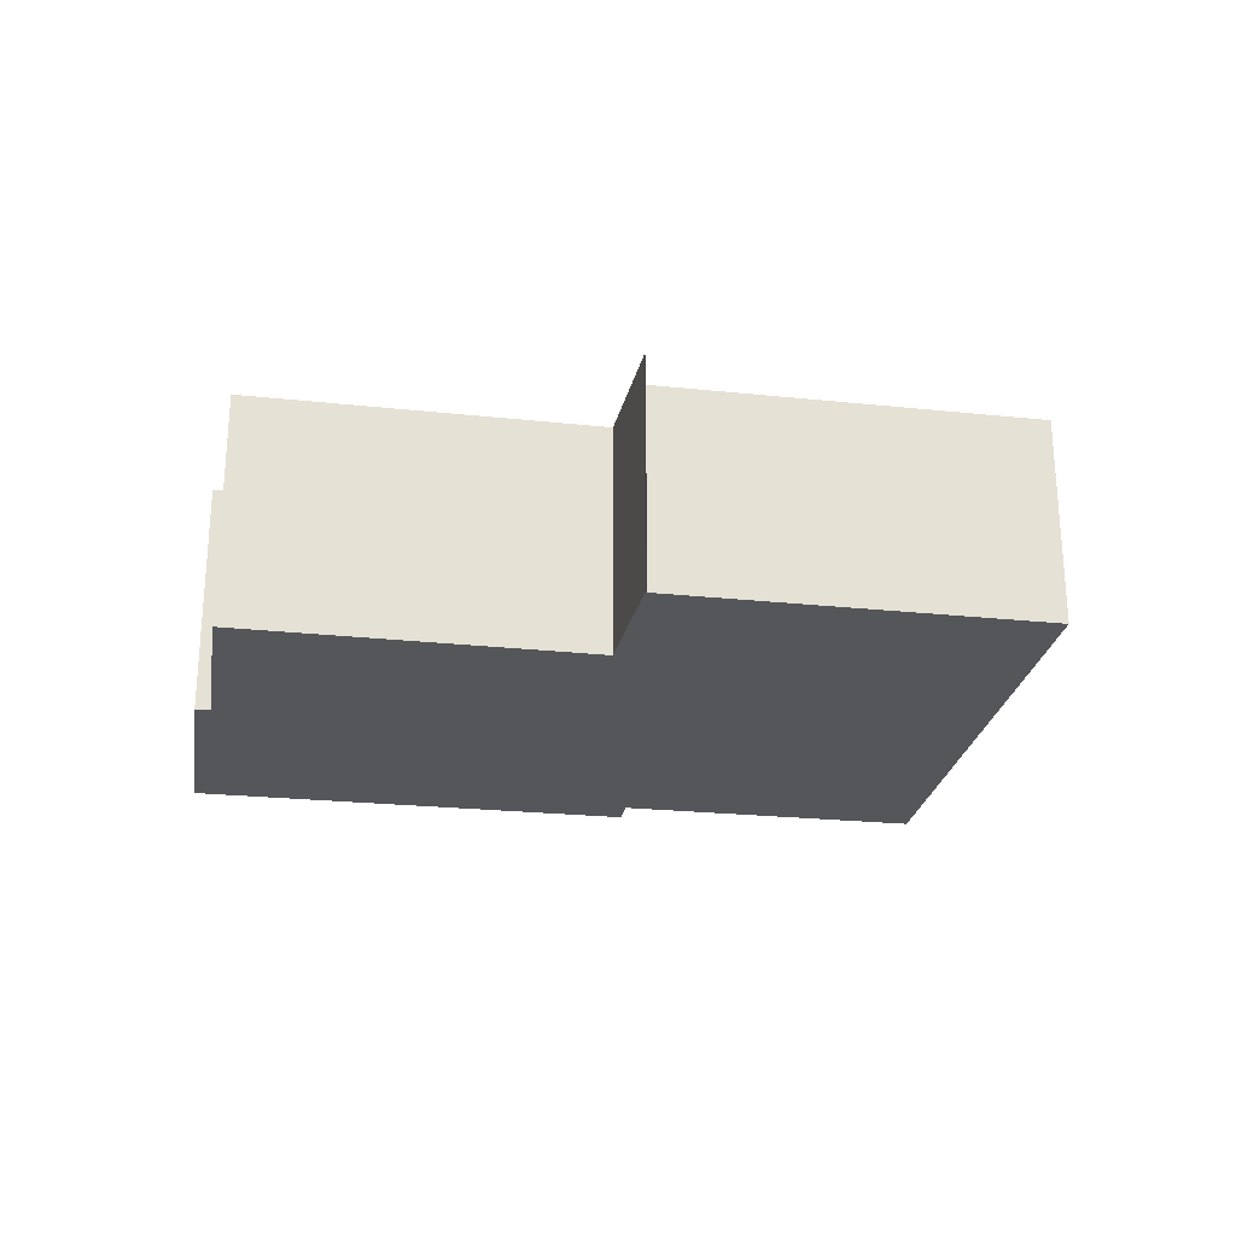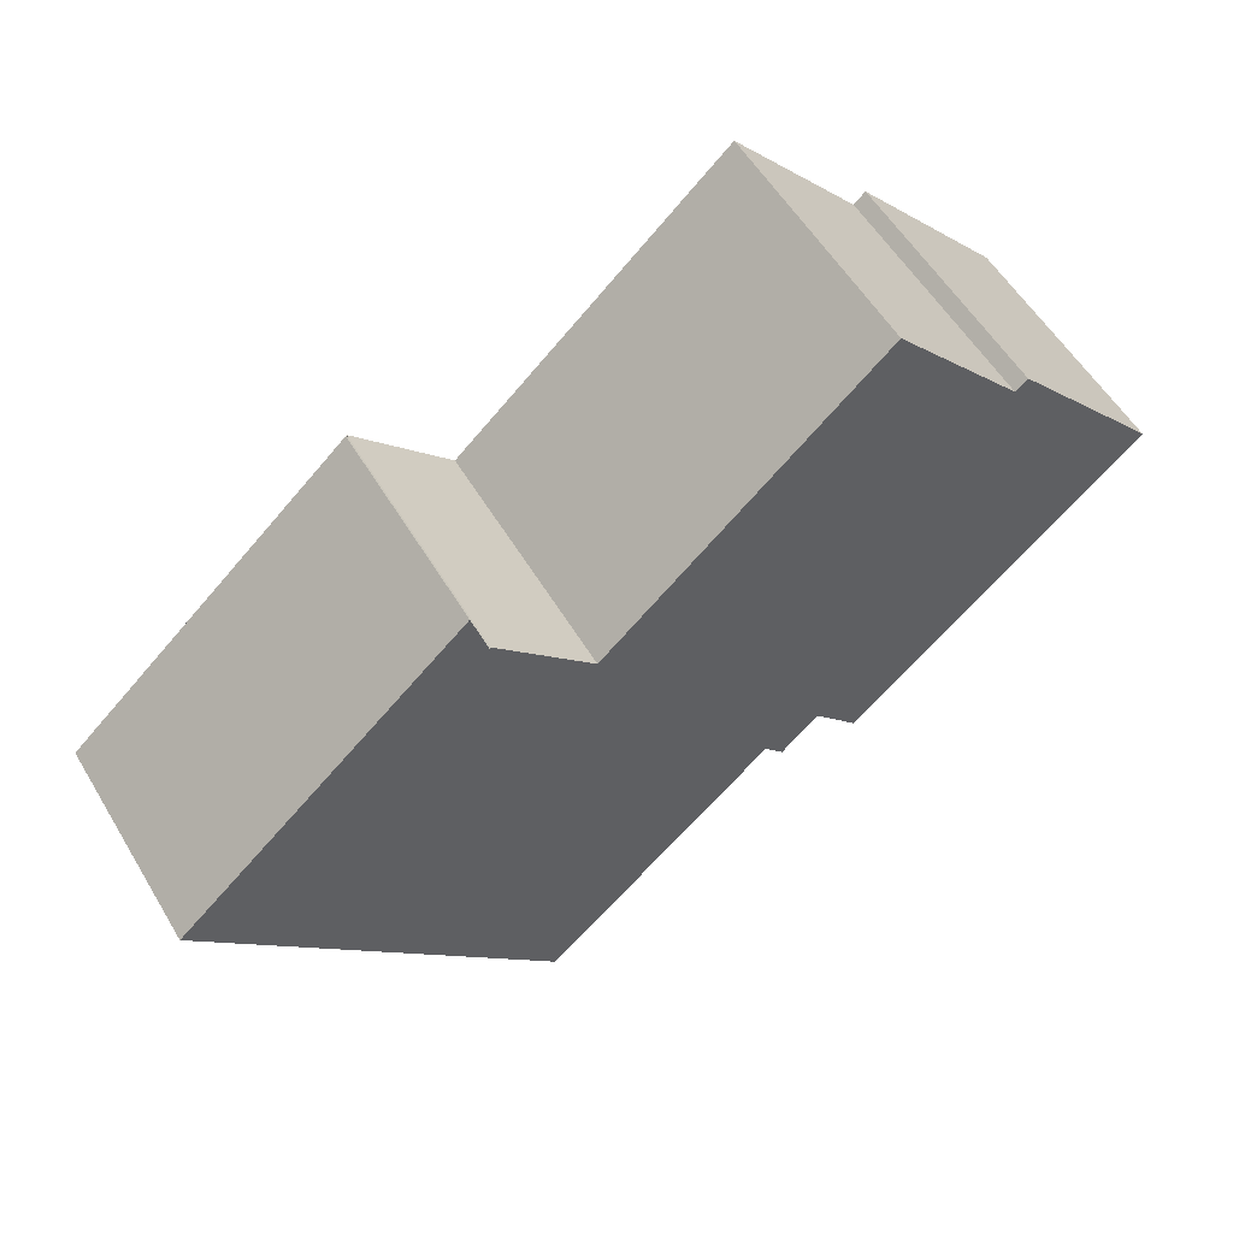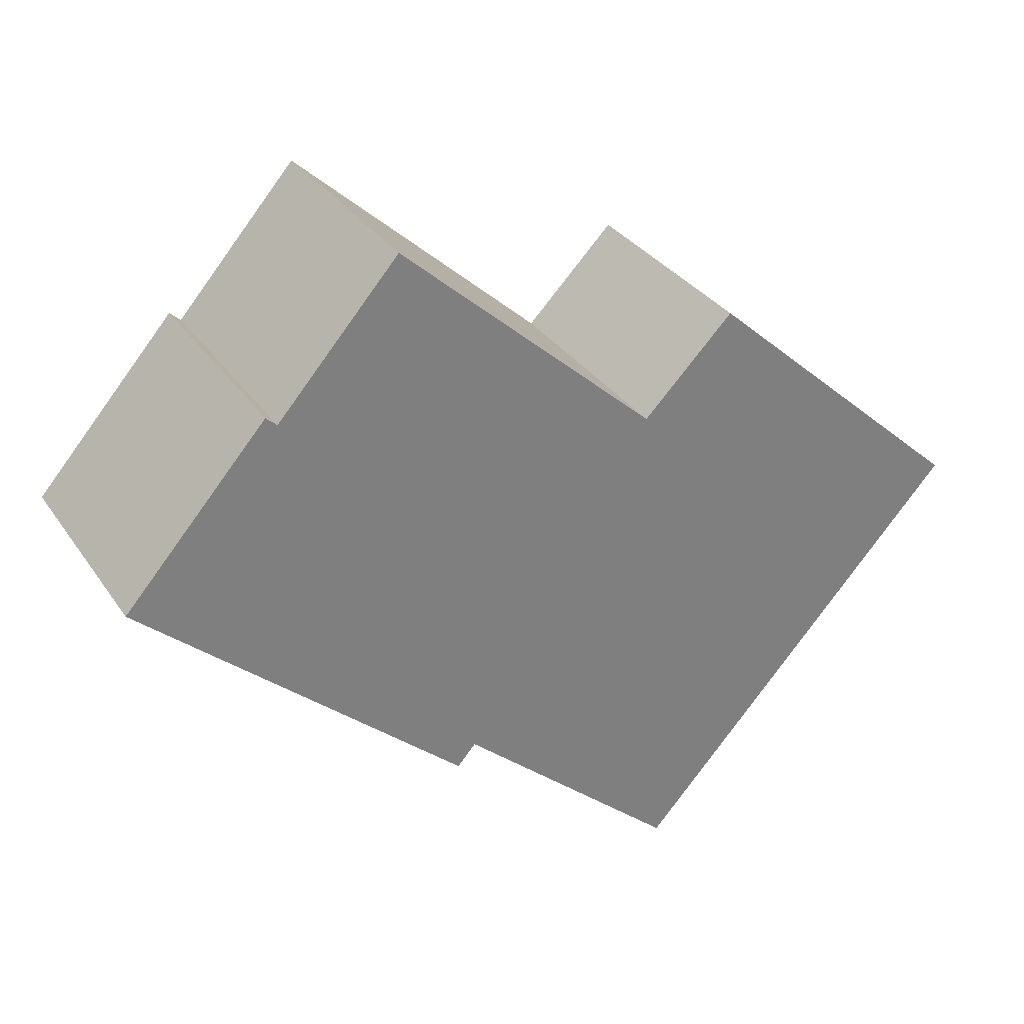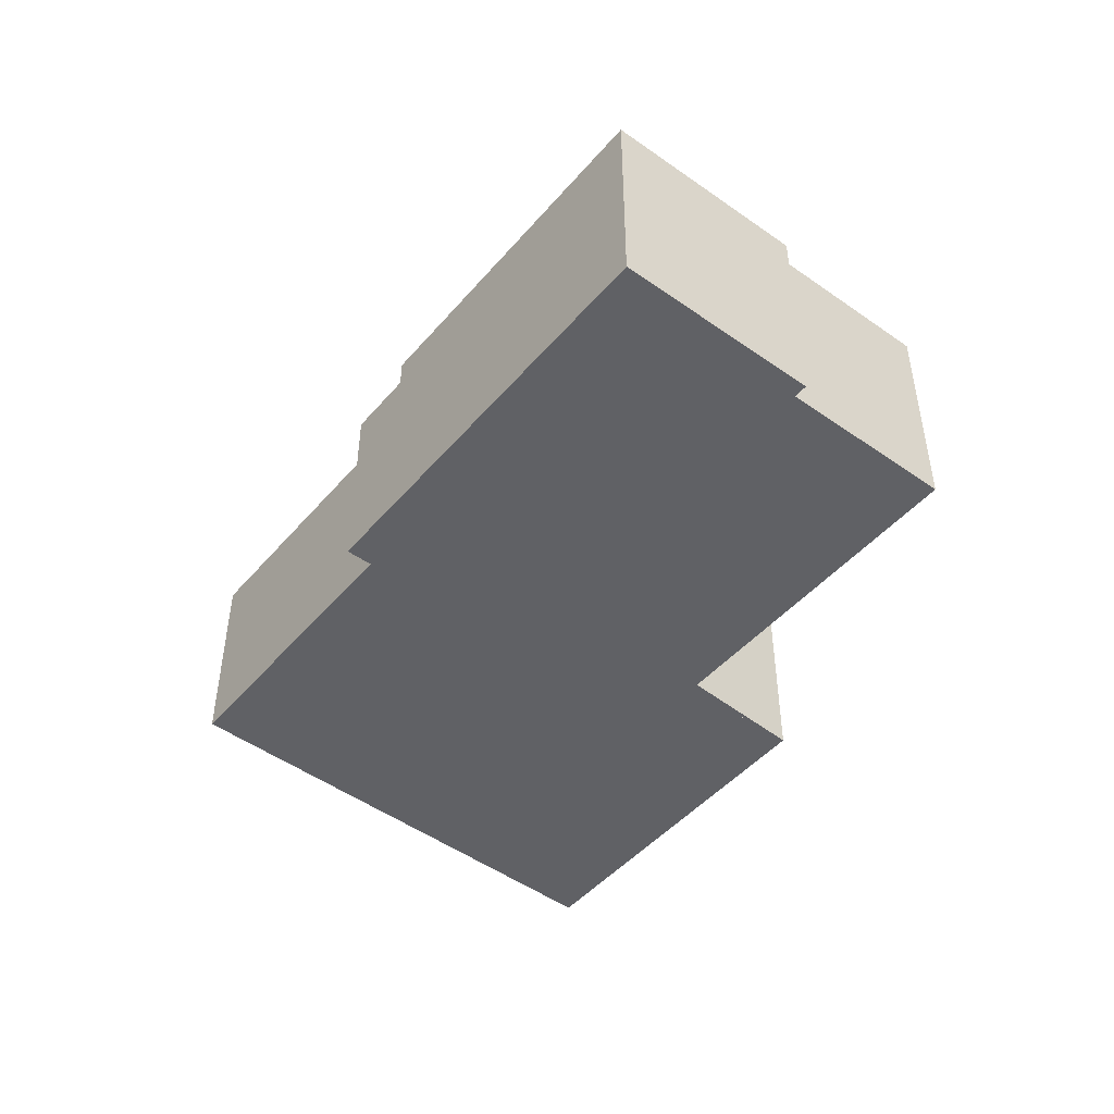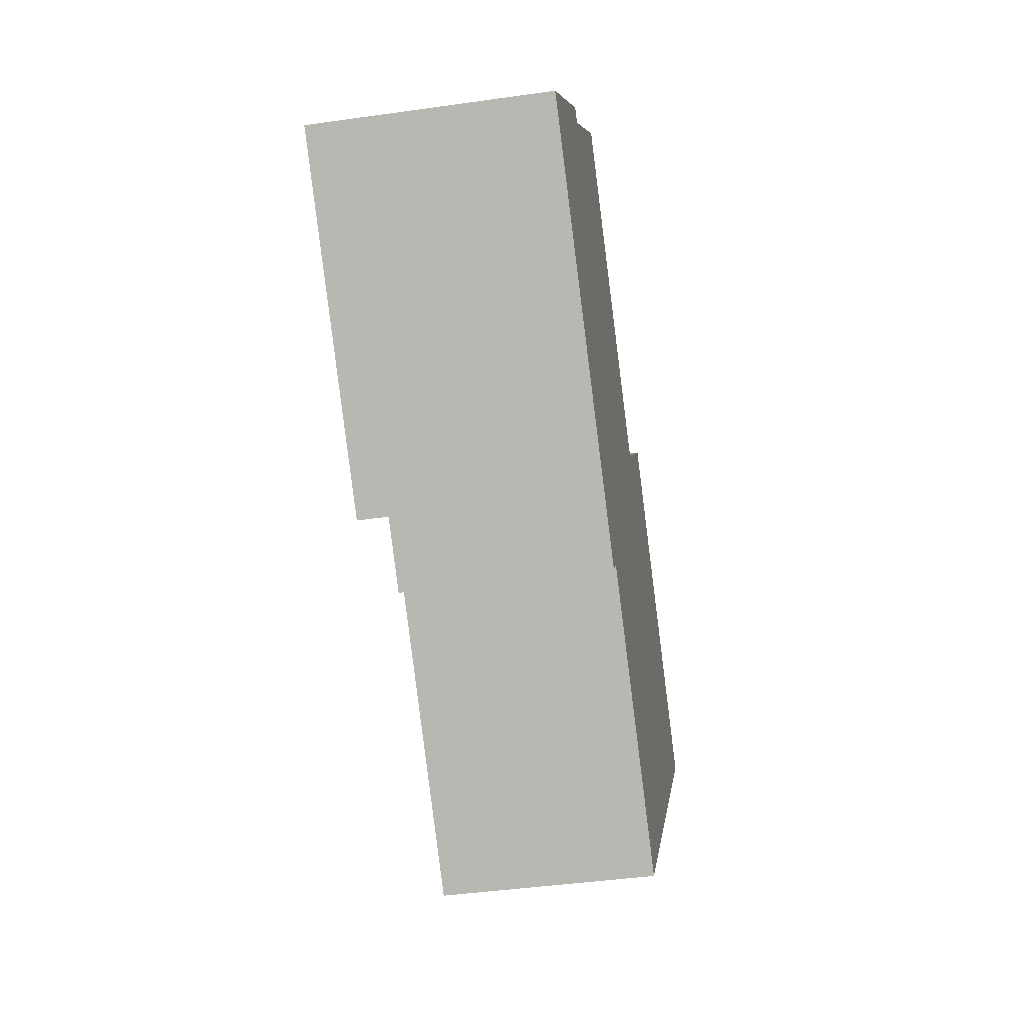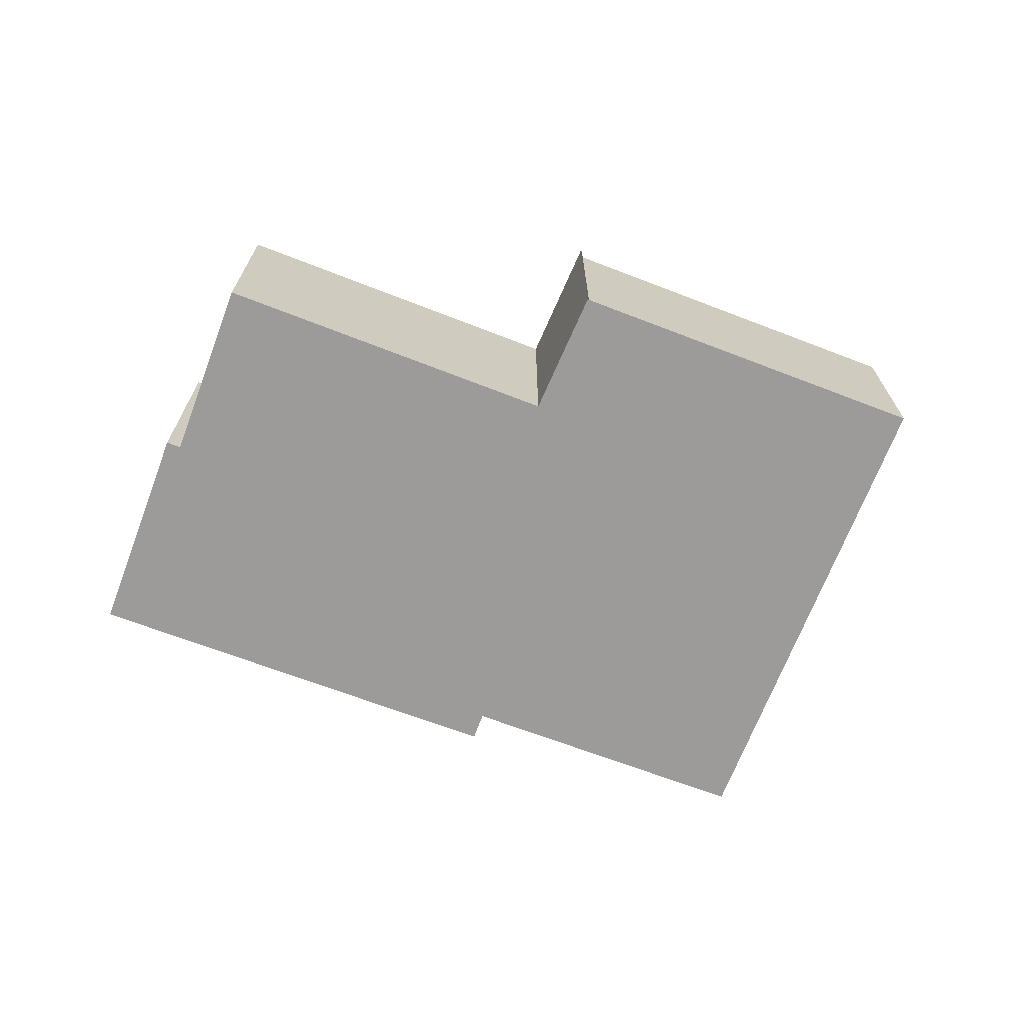
<metadata>
{"format":"obj","ext":"obj","renderer":"f3d","projection":"perspective","resolution":1024,"background":"white","views":[{"elev":-25.4,"azim":32.3,"up":"+Y"},{"elev":55.6,"azim":149.5,"up":"+Z"},{"elev":31.7,"azim":-28.4,"up":"+Z"},{"elev":-47.7,"azim":-86.9,"up":"+Y"},{"elev":-42.8,"azim":-80.4,"up":"+Z"},{"elev":-69.8,"azim":20.9,"up":"+Y"}]}
</metadata>
<code>
v  3.602 2.654 -3.182
v  4.554 2.654 -3.529
v  4.309 2.654 -3.806
v  8.279 2.654 1.956
v  11.89 2.654 -1.283
v  7.486 2.654 -6.118
v  3.602 1.948e-16 -3.182
v  8.279 -1.198e-16 1.956
v  11.89 7.856e-17 -1.283
v  7.486 3.746e-16 -6.118
v  4.554 2.161e-16 -3.529
v  4.309 2.331e-16 -3.806
v  3.602 3.05 -3.182
v  8.265 3.05 1.968
v  8.279 3.05 1.956
v  7.067 3.05 0.751
v  3.651 3.05 3.838
v  2.04 3.05 2.014
v  0 3.05 1.868e-16
v  1.894 3.05 2.144
v  1.894 -1.313e-16 2.144
v  2.04 -1.233e-16 2.014
v  3.651 -2.35e-16 3.838
v  7.067 -4.599e-17 0.751
v  8.265 -1.205e-16 1.968
v  0 0 0
g defaultobject
f 1 2 3
f 2 1 4
f 2 4 5
f 5 6 2
f 7 4 1
f 4 7 8
f 8 5 4
f 5 8 9
f 9 6 5
f 6 9 10
f 11 3 2
f 3 11 12
f 10 2 6
f 2 10 11
f 12 1 3
f 1 12 7
f 12 8 7
f 8 12 11
f 8 11 10
f 8 10 9
f 13 14 15
f 14 13 16
f 16 13 17
f 17 13 18
f 18 13 19
f 18 19 20
f 21 18 20
f 18 21 22
f 23 16 17
f 16 23 24
f 22 17 18
f 17 22 23
f 24 14 16
f 14 24 25
f 26 20 19
f 20 26 21
f 8 13 15
f 13 8 7
f 7 19 13
f 19 7 26
f 8 25 7
f 24 7 25
f 23 7 24
f 22 7 23
f 26 7 22
f 21 26 22

</code>
